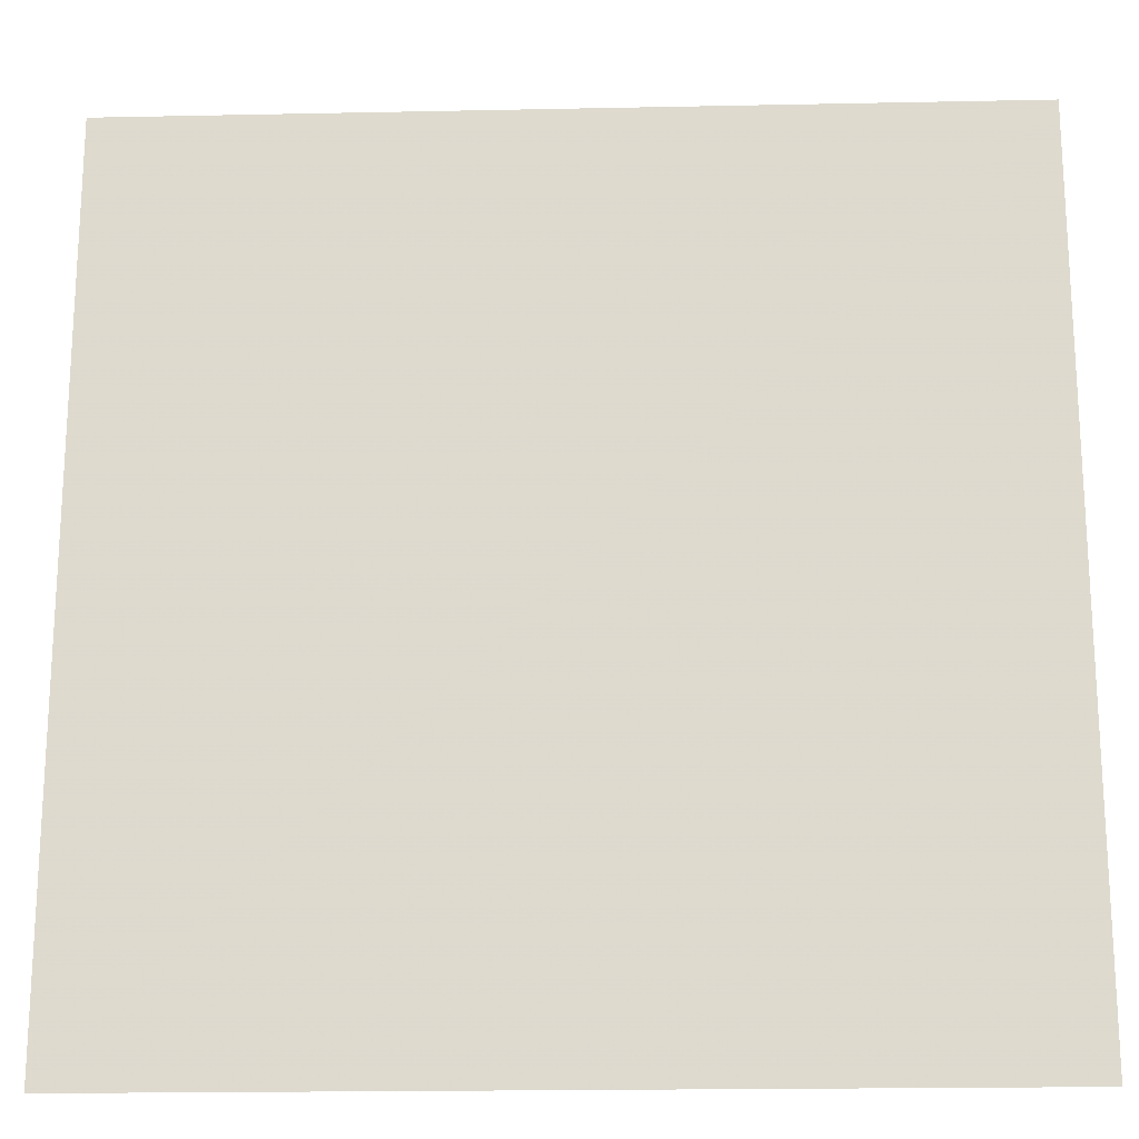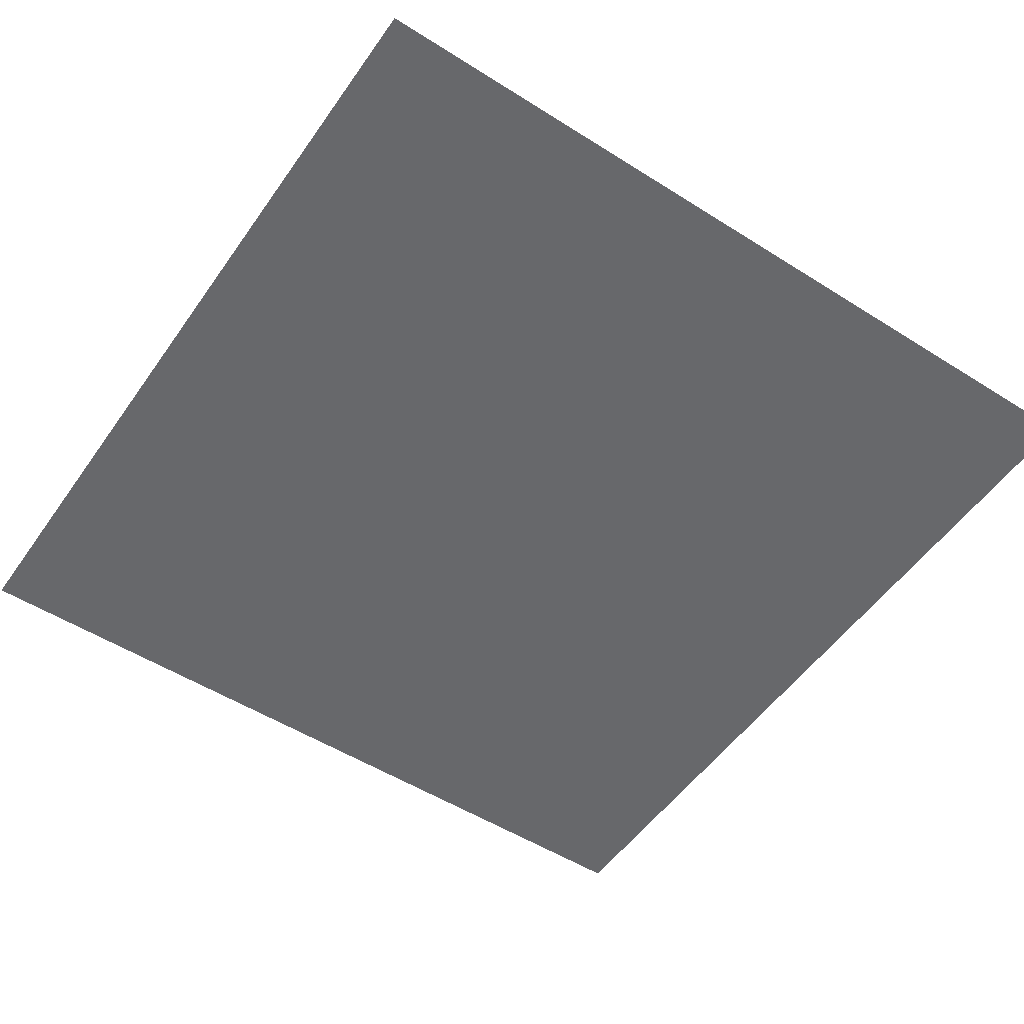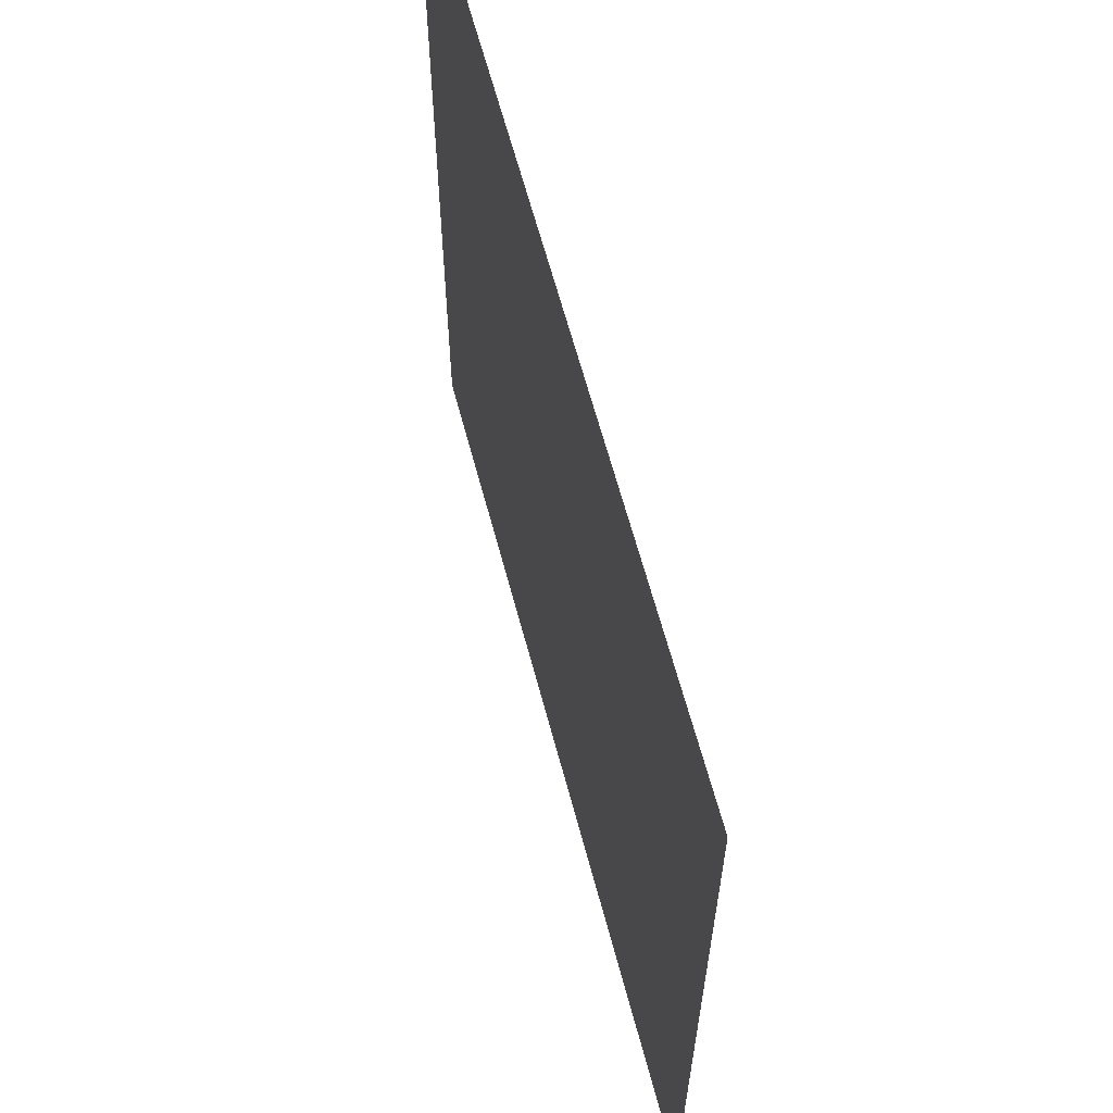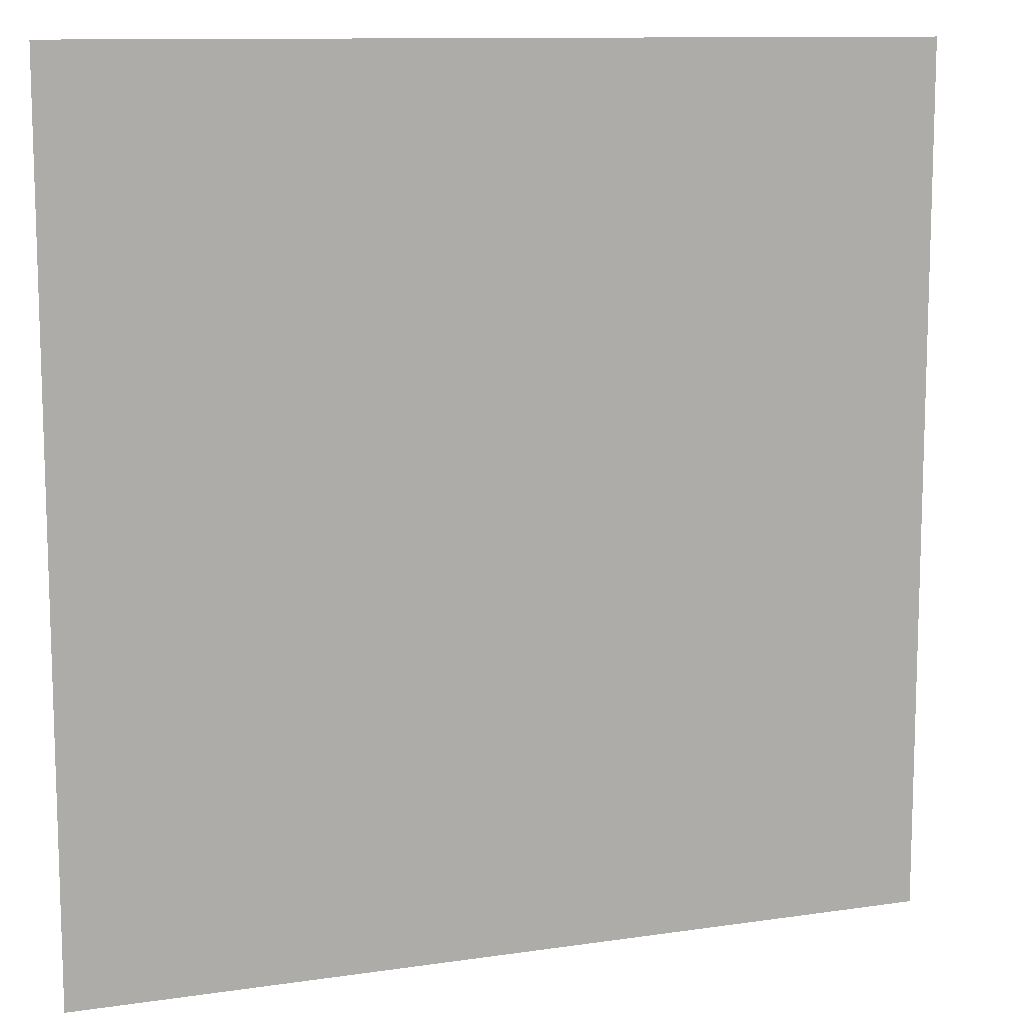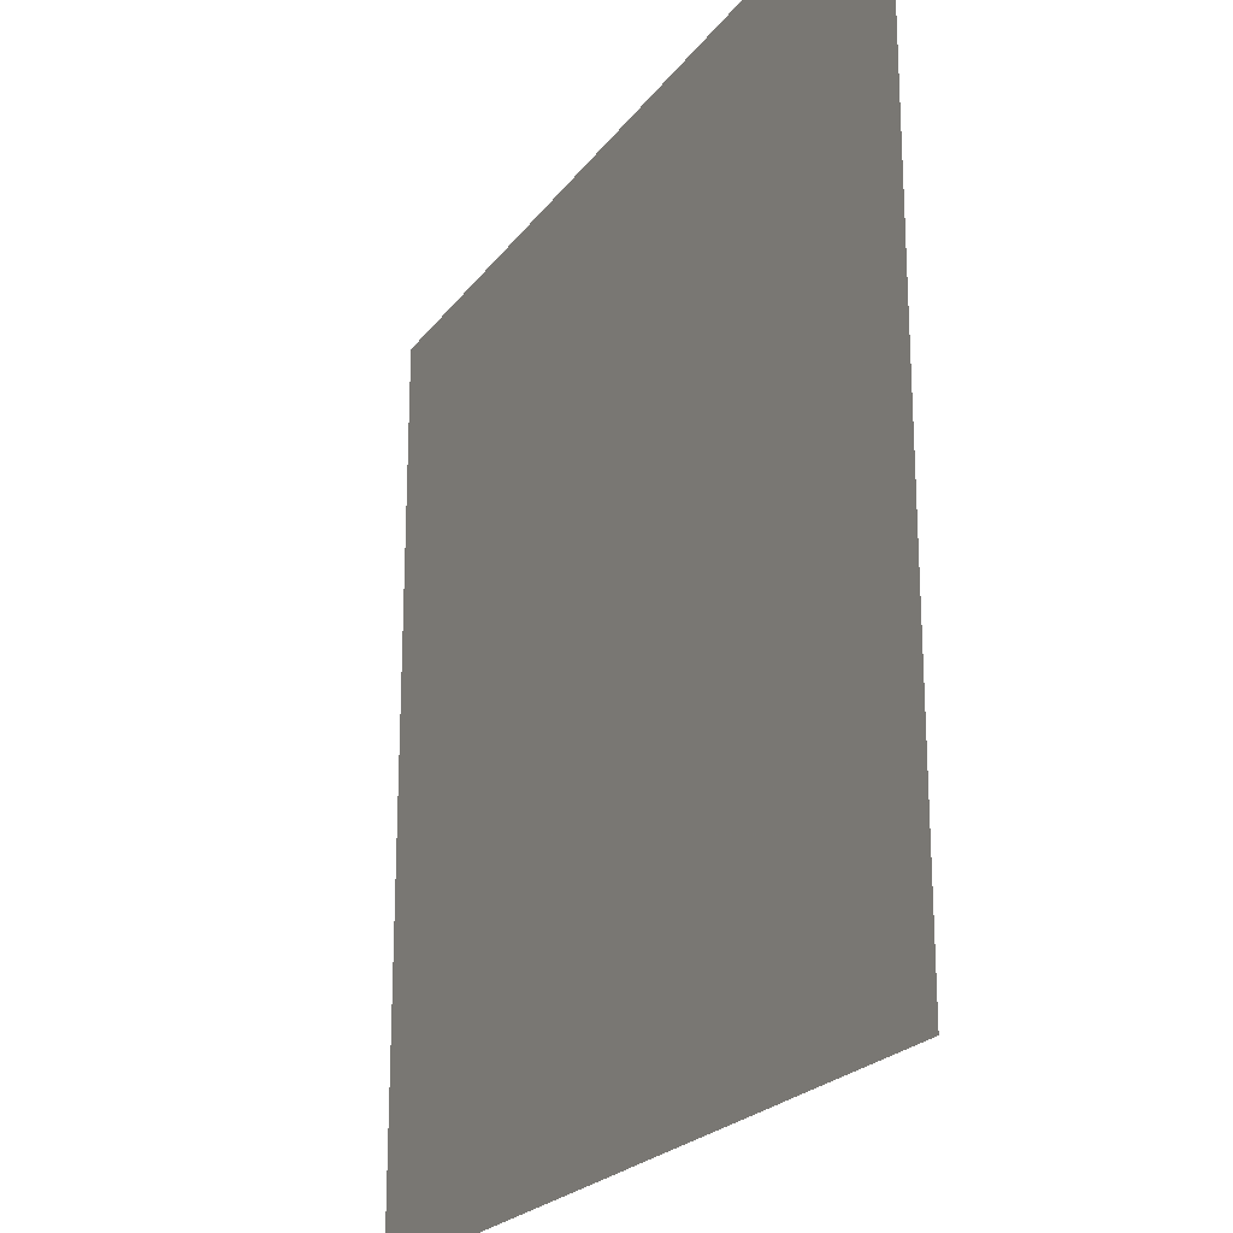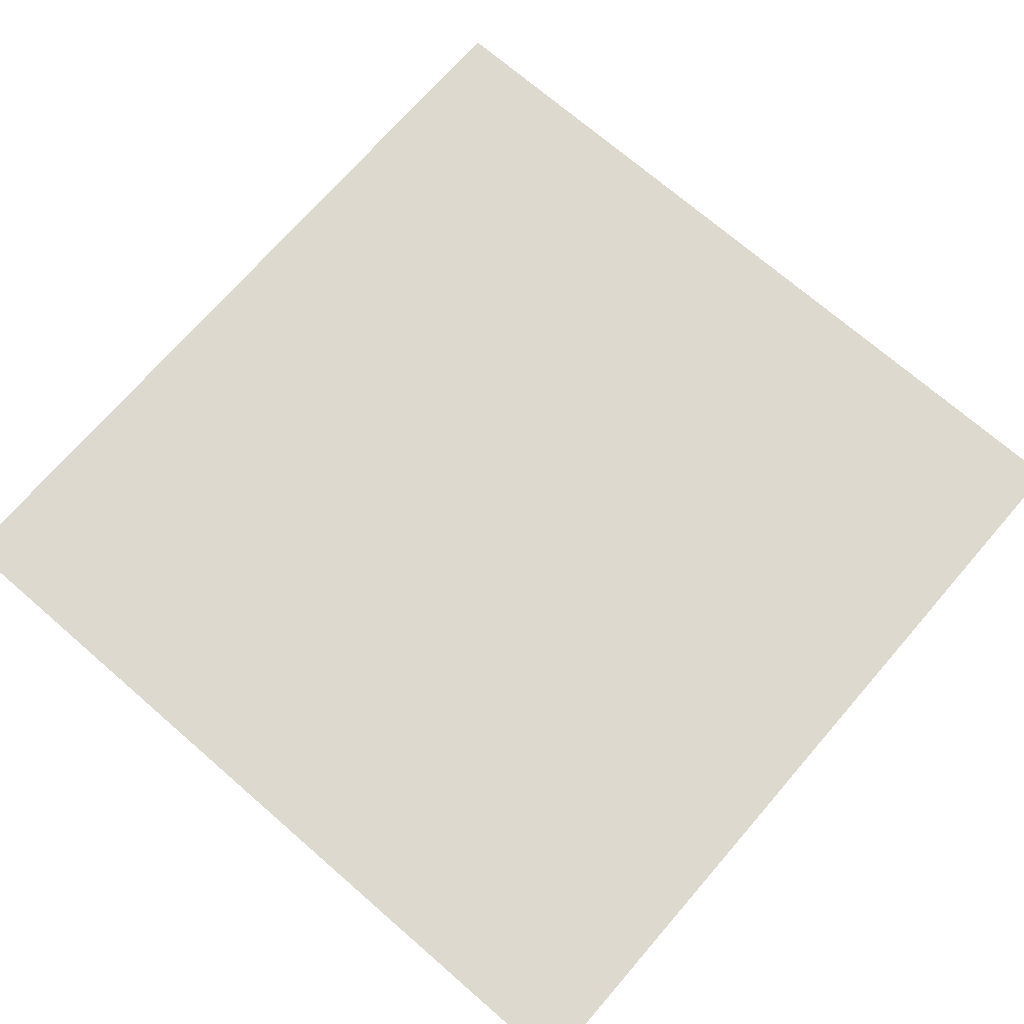
<metadata>
{"format":"obj","ext":"obj","renderer":"f3d","projection":"perspective","resolution":1024,"background":"white","views":[{"elev":-19.4,"azim":2.2,"up":"+Y"},{"elev":-52.5,"azim":145.8,"up":"+Z"},{"elev":63.7,"azim":-104.9,"up":"+Y"},{"elev":11.1,"azim":160.0,"up":"+Y"},{"elev":-22.6,"azim":-116.7,"up":"+Y"},{"elev":71.8,"azim":-139.1,"up":"+Z"}]}
</metadata>
<code>
g [head] head_front
v 1.125 -1.13 0
v 1.125 1.13 0
v -1.125 1.13 0
v -1.125 -1.13 0
g [head] head_front_0
f 1 4 2
f 2 4 3

</code>
